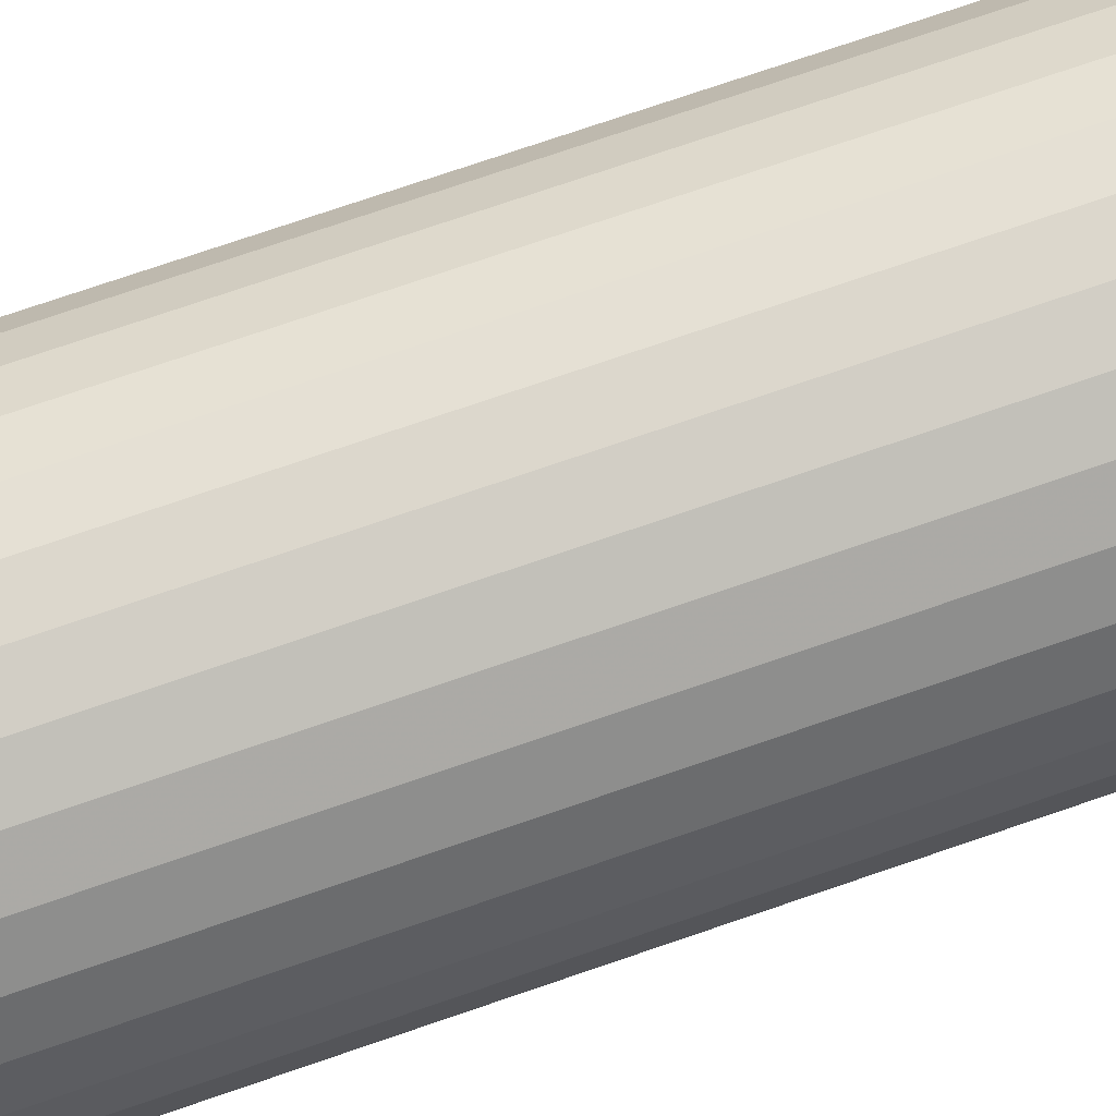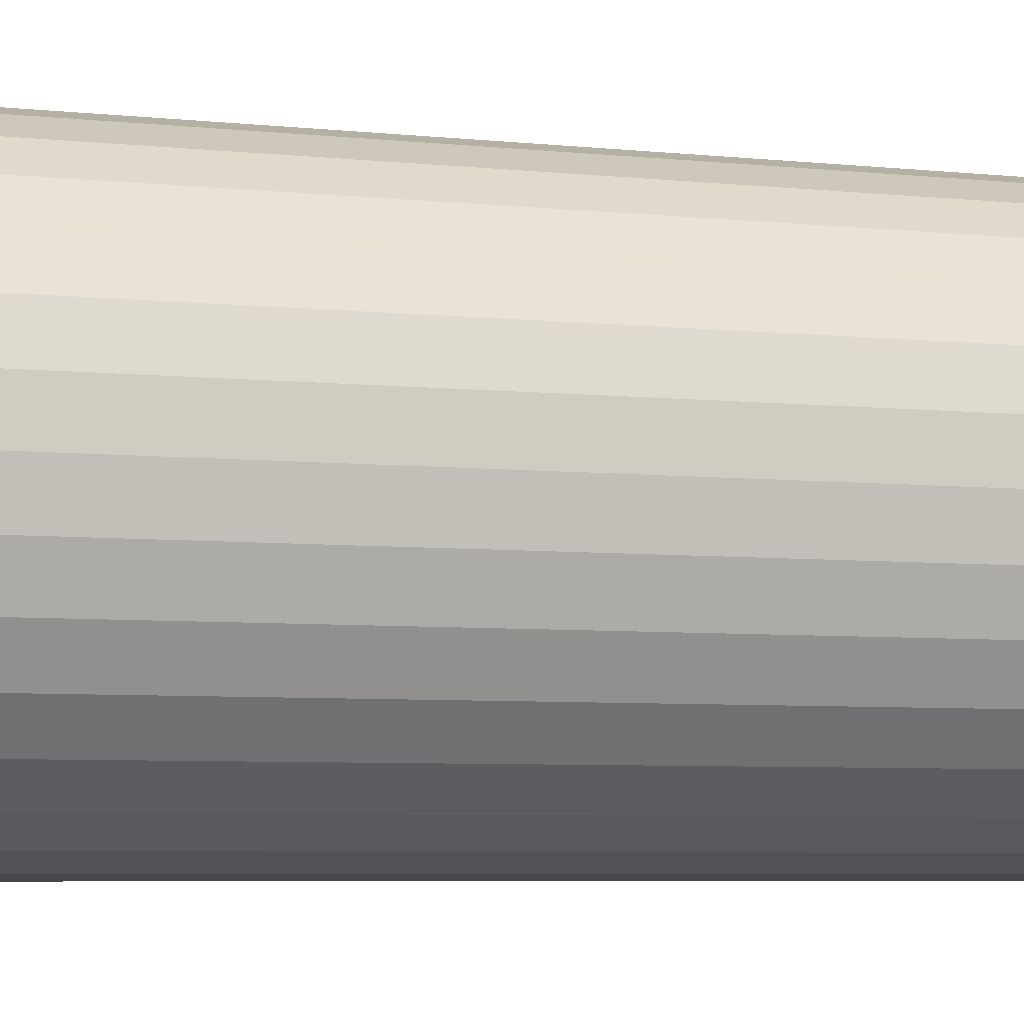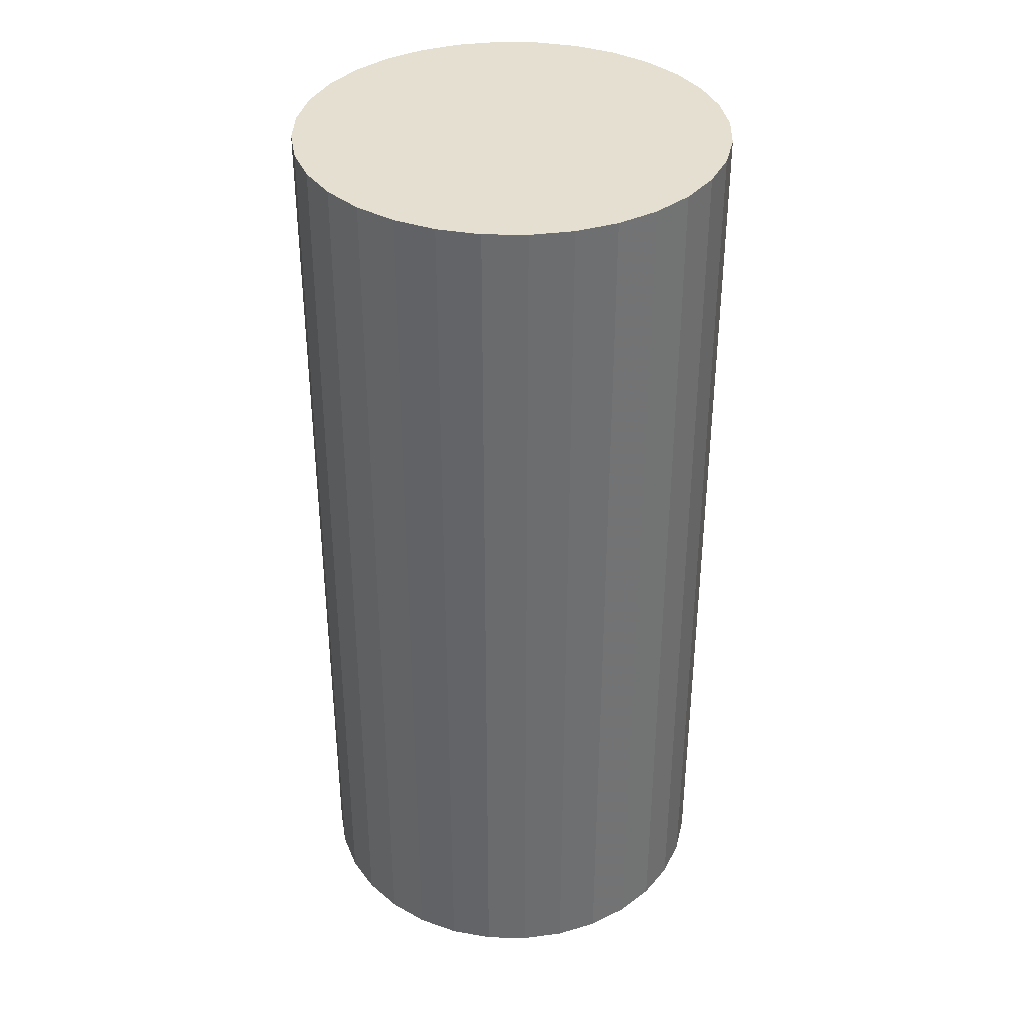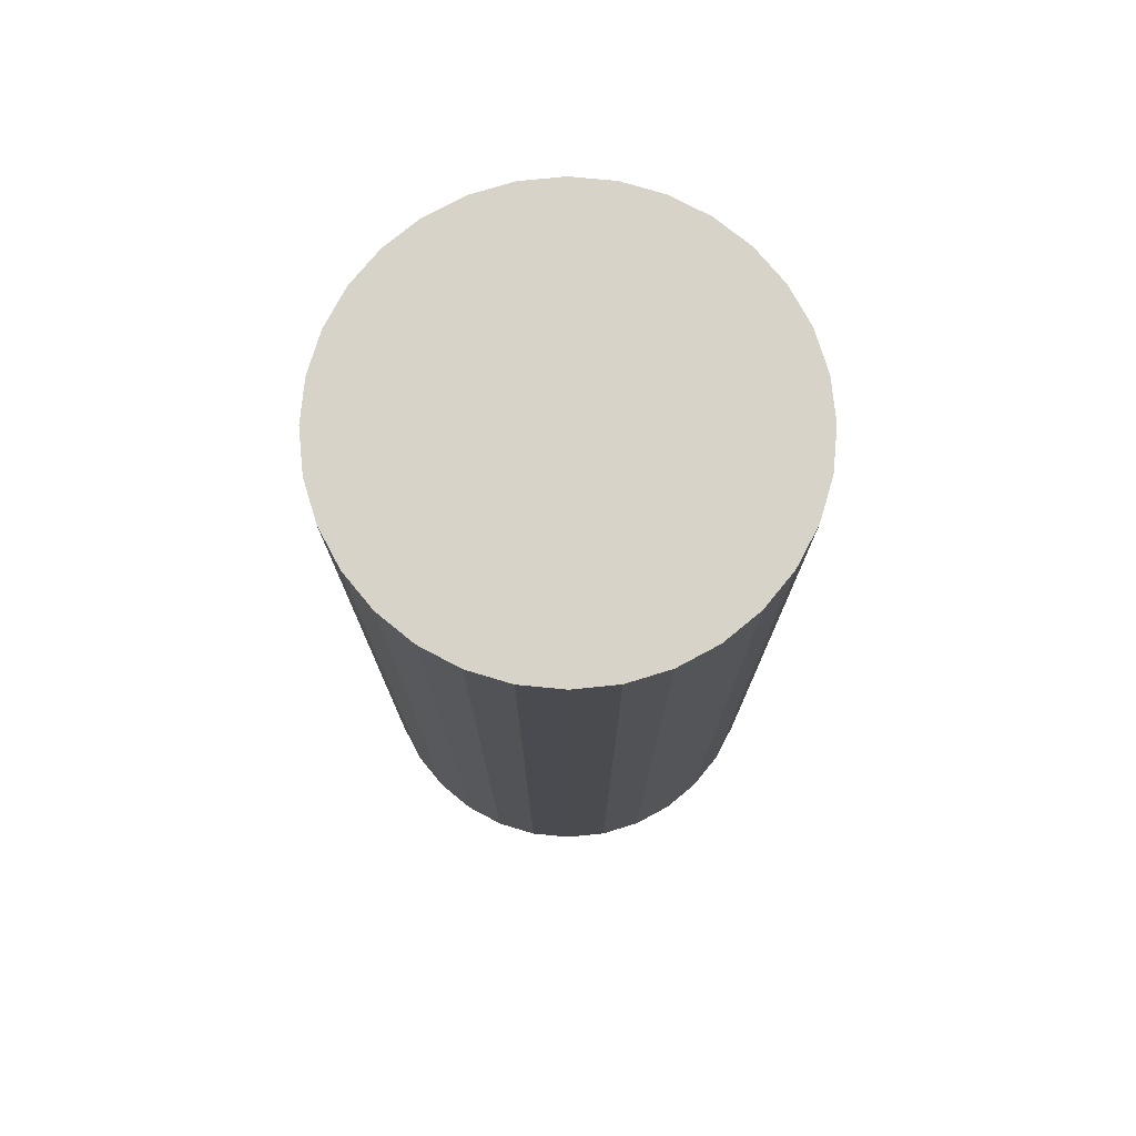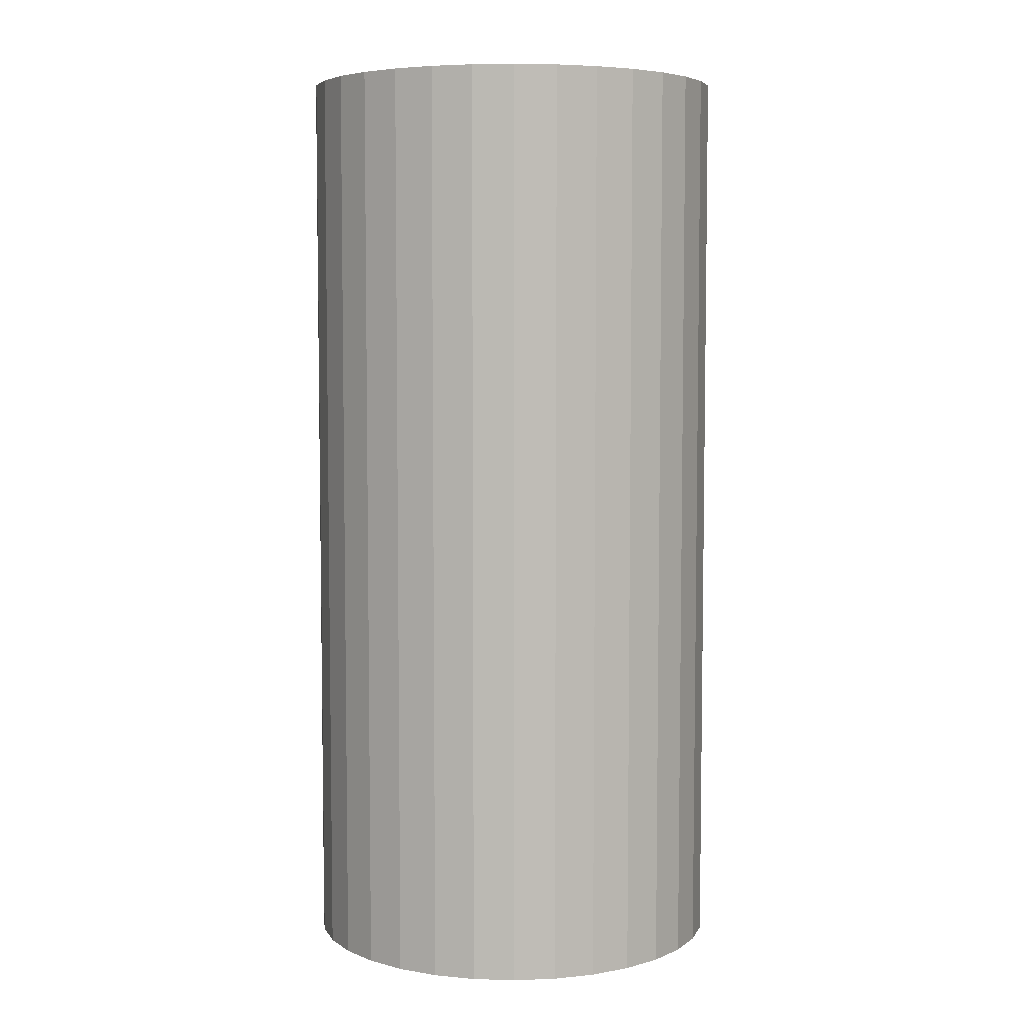
<metadata>
{"format":"obj","ext":"obj","renderer":"f3d","projection":"perspective","resolution":1024,"background":"white","views":[{"elev":77.6,"azim":-108.7,"up":"+Y"},{"elev":-5.6,"azim":-109.0,"up":"+Y"},{"elev":36.6,"azim":74.8,"up":"+Z"},{"elev":75.8,"azim":78.6,"up":"+Z"},{"elev":5.6,"azim":10.6,"up":"+Z"}]}
</metadata>
<code>
v 0 0 -0.0454
v 0.02097 0 -0.0454
v 0.02097 0 0.0454
v 0 0 0.0454
v 0.02056 0.004091 -0.0454
v 0.02056 0.004091 0.0454
v 0.01937 0.008024 -0.0454
v 0.01937 0.008024 0.0454
v 0.01743 0.01165 -0.0454
v 0.01743 0.01165 0.0454
v 0.01483 0.01483 -0.0454
v 0.01483 0.01483 0.0454
v 0.01165 0.01743 -0.0454
v 0.01165 0.01743 0.0454
v 0.008024 0.01937 -0.0454
v 0.008024 0.01937 0.0454
v 0.004091 0.02056 -0.0454
v 0.004091 0.02056 0.0454
v 0 0.02097 -0.0454
v 0 0.02097 0.0454
v -0.004091 0.02056 -0.0454
v -0.004091 0.02056 0.0454
v -0.008024 0.01937 -0.0454
v -0.008024 0.01937 0.0454
v -0.01165 0.01743 -0.0454
v -0.01165 0.01743 0.0454
v -0.01483 0.01483 -0.0454
v -0.01483 0.01483 0.0454
v -0.01743 0.01165 -0.0454
v -0.01743 0.01165 0.0454
v -0.01937 0.008024 -0.0454
v -0.01937 0.008024 0.0454
v -0.02056 0.004091 -0.0454
v -0.02056 0.004091 0.0454
v -0.02097 0 -0.0454
v -0.02097 0 0.0454
v -0.02056 -0.004091 -0.0454
v -0.02056 -0.004091 0.0454
v -0.01937 -0.008024 -0.0454
v -0.01937 -0.008024 0.0454
v -0.01743 -0.01165 -0.0454
v -0.01743 -0.01165 0.0454
v -0.01483 -0.01483 -0.0454
v -0.01483 -0.01483 0.0454
v -0.01165 -0.01743 -0.0454
v -0.01165 -0.01743 0.0454
v -0.008024 -0.01937 -0.0454
v -0.008024 -0.01937 0.0454
v -0.004091 -0.02056 -0.0454
v -0.004091 -0.02056 0.0454
v -0 -0.02097 -0.0454
v -0 -0.02097 0.0454
v 0.004091 -0.02056 -0.0454
v 0.004091 -0.02056 0.0454
v 0.008024 -0.01937 -0.0454
v 0.008024 -0.01937 0.0454
v 0.01165 -0.01743 -0.0454
v 0.01165 -0.01743 0.0454
v 0.01483 -0.01483 -0.0454
v 0.01483 -0.01483 0.0454
v 0.01743 -0.01165 -0.0454
v 0.01743 -0.01165 0.0454
v 0.01937 -0.008024 -0.0454
v 0.01937 -0.008024 0.0454
v 0.02056 -0.004091 -0.0454
v 0.02056 -0.004091 0.0454
f 2 1 5
f 2 5 3
f 3 5 6
f 3 6 4
f 5 1 7
f 5 7 6
f 6 7 8
f 6 8 4
f 7 1 9
f 7 9 8
f 8 9 10
f 8 10 4
f 9 1 11
f 9 11 10
f 10 11 12
f 10 12 4
f 11 1 13
f 11 13 12
f 12 13 14
f 12 14 4
f 13 1 15
f 13 15 14
f 14 15 16
f 14 16 4
f 15 1 17
f 15 17 16
f 16 17 18
f 16 18 4
f 17 1 19
f 17 19 18
f 18 19 20
f 18 20 4
f 19 1 21
f 19 21 20
f 20 21 22
f 20 22 4
f 21 1 23
f 21 23 22
f 22 23 24
f 22 24 4
f 23 1 25
f 23 25 24
f 24 25 26
f 24 26 4
f 25 1 27
f 25 27 26
f 26 27 28
f 26 28 4
f 27 1 29
f 27 29 28
f 28 29 30
f 28 30 4
f 29 1 31
f 29 31 30
f 30 31 32
f 30 32 4
f 31 1 33
f 31 33 32
f 32 33 34
f 32 34 4
f 33 1 35
f 33 35 34
f 34 35 36
f 34 36 4
f 35 1 37
f 35 37 36
f 36 37 38
f 36 38 4
f 37 1 39
f 37 39 38
f 38 39 40
f 38 40 4
f 39 1 41
f 39 41 40
f 40 41 42
f 40 42 4
f 41 1 43
f 41 43 42
f 42 43 44
f 42 44 4
f 43 1 45
f 43 45 44
f 44 45 46
f 44 46 4
f 45 1 47
f 45 47 46
f 46 47 48
f 46 48 4
f 47 1 49
f 47 49 48
f 48 49 50
f 48 50 4
f 49 1 51
f 49 51 50
f 50 51 52
f 50 52 4
f 51 1 53
f 51 53 52
f 52 53 54
f 52 54 4
f 53 1 55
f 53 55 54
f 54 55 56
f 54 56 4
f 55 1 57
f 55 57 56
f 56 57 58
f 56 58 4
f 57 1 59
f 57 59 58
f 58 59 60
f 58 60 4
f 59 1 61
f 59 61 60
f 60 61 62
f 60 62 4
f 61 1 63
f 61 63 62
f 62 63 64
f 62 64 4
f 63 1 65
f 63 65 64
f 64 65 66
f 64 66 4
f 65 1 2
f 65 2 66
f 66 2 3
f 66 3 4

</code>
